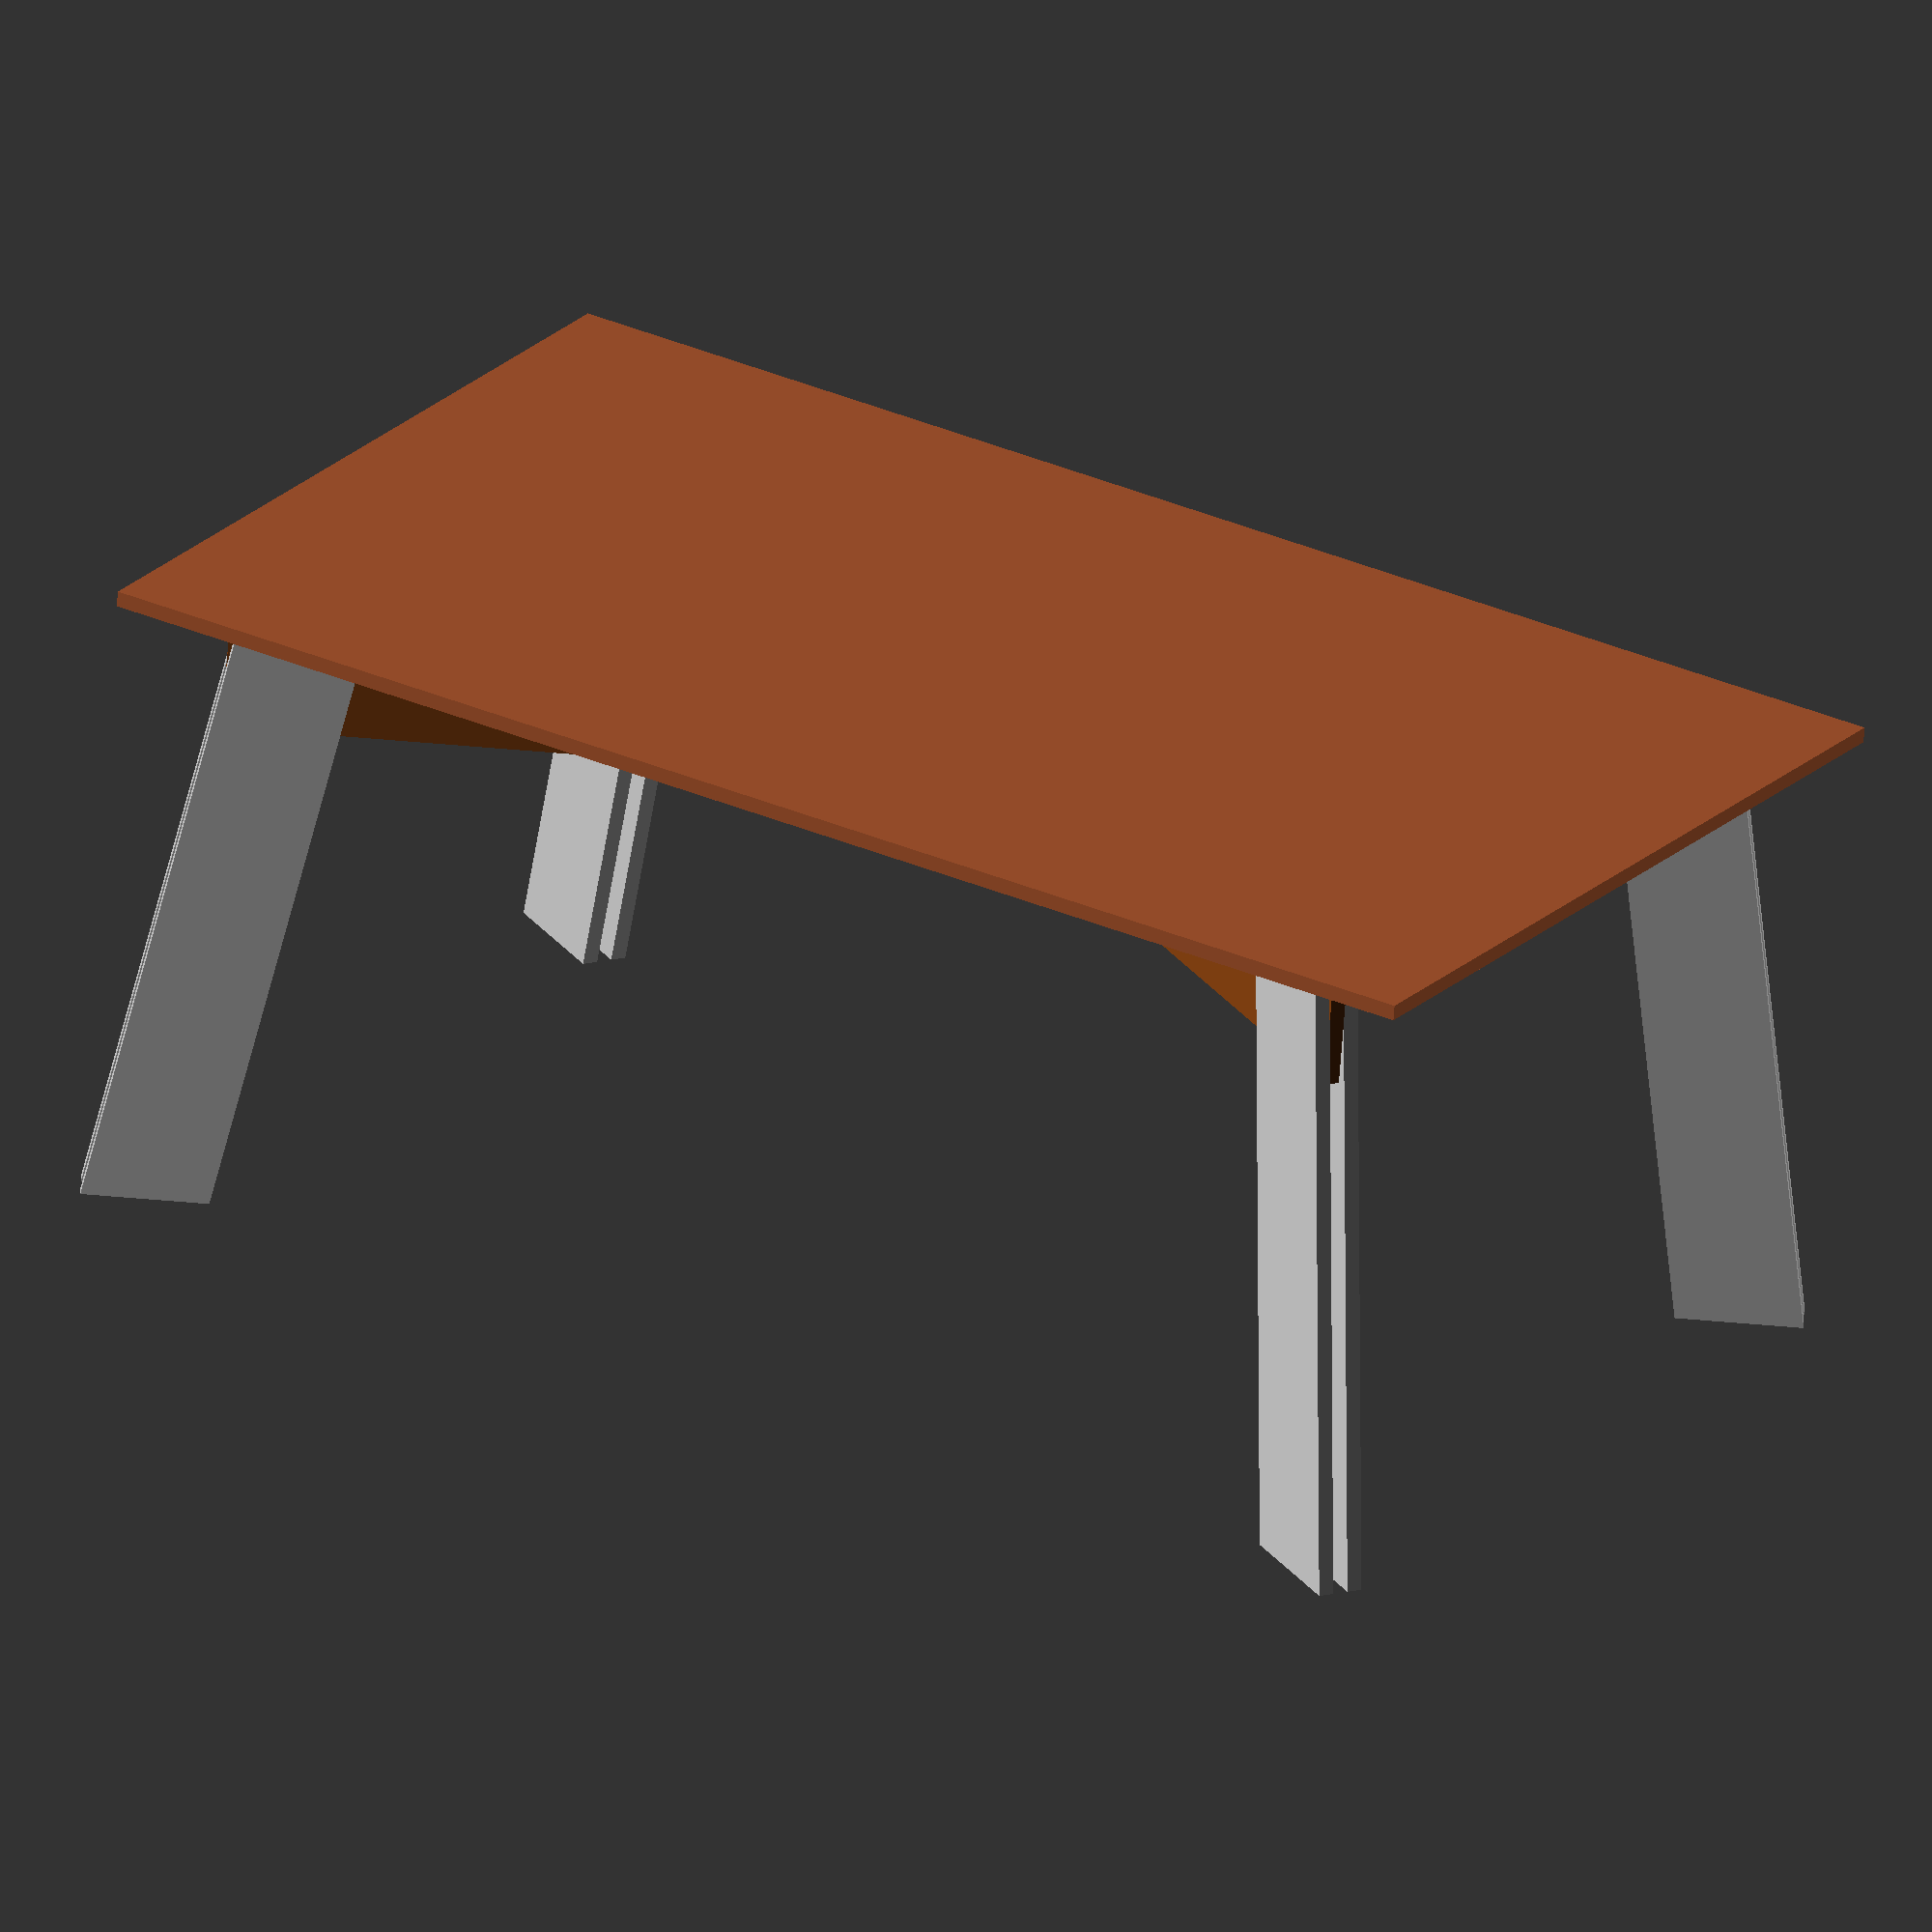
<openscad>

mms = 25.4;
width = 42*mms;
length= 71*mms;
thick = (3/4)*mms;
cross_depth = 6*mms;

leg_angle = 80;
leg_len = 31*mms;


module top(width, length, thick){
    color("Sienna")
    cube([width, length, thick], center=true);
}

module cross_under(width, length, depth, thick){
    cross_len = sqrt(width*width + length*length);
    cross_angle = atan(width/length);

color("SaddleBrown")
    translate([0,0,depth/2]){
        // cross beam 1
        rotate([0,0,-cross_angle]){
            cube([thick, cross_len, depth], center=true);
        }
        // cross beam 2
        rotate([0,0,cross_angle]){
            cube([thick, cross_len, depth], center=true);
        }
    }
}
module leg(width, length, thick, leg_angle, cross_angle, distance){
 
    rotate([0,0,cross_angle]){
        rotate([90+leg_angle, 0, 0]){
            translate([thick, distance-(width/2),length/2]){
                cube([thick, width, length], center = true);
            }
        }
    }
    rotate([0,0,cross_angle]){
        rotate([90+leg_angle, 0, 0]){
            translate([-thick, distance-(width/2),length/2]){
                cube([thick, width, length], center = true);
            }
        }
    }

}

module base(width, length, cross_depth, leg_angle, leg_len, thick){
    // how far in will leg angle hit cross piece?
    inset = cos(leg_angle)*leg_len;
    // length of table from corner to corner.
    total_cross_len = sqrt(width*width + length*length);
    cross_len = total_cross_len - (2*inset);
    ratio = cross_len/total_cross_len;
    
    cross_under(width*ratio, length*ratio, cross_depth, thick);

    cross_angle = atan(width/length);

    leg(cross_depth, leg_len, thick, leg_angle, cross_angle, cross_len/2);
    leg(cross_depth, leg_len, thick, leg_angle, cross_angle-180, cross_len/2);
    leg(cross_depth, leg_len, thick, leg_angle, -cross_angle, cross_len/2);   
    leg(cross_depth, leg_len, thick, leg_angle, -cross_angle-180, cross_len/2);

    
}


difference(){
    union(){
        translate([0,0,cross_depth]){
            top(width, length, thick);
        }
        base(width, length, cross_depth, leg_angle, leg_len, thick);
    }
    // cut plane to flatten bottoms of legs
    translate([0,0,-leg_len+cross_depth]){
        top(width*2, length*2, thick*2);
    }
}
</openscad>
<views>
elev=245.8 azim=121.9 roll=184.3 proj=o view=wireframe
</views>
